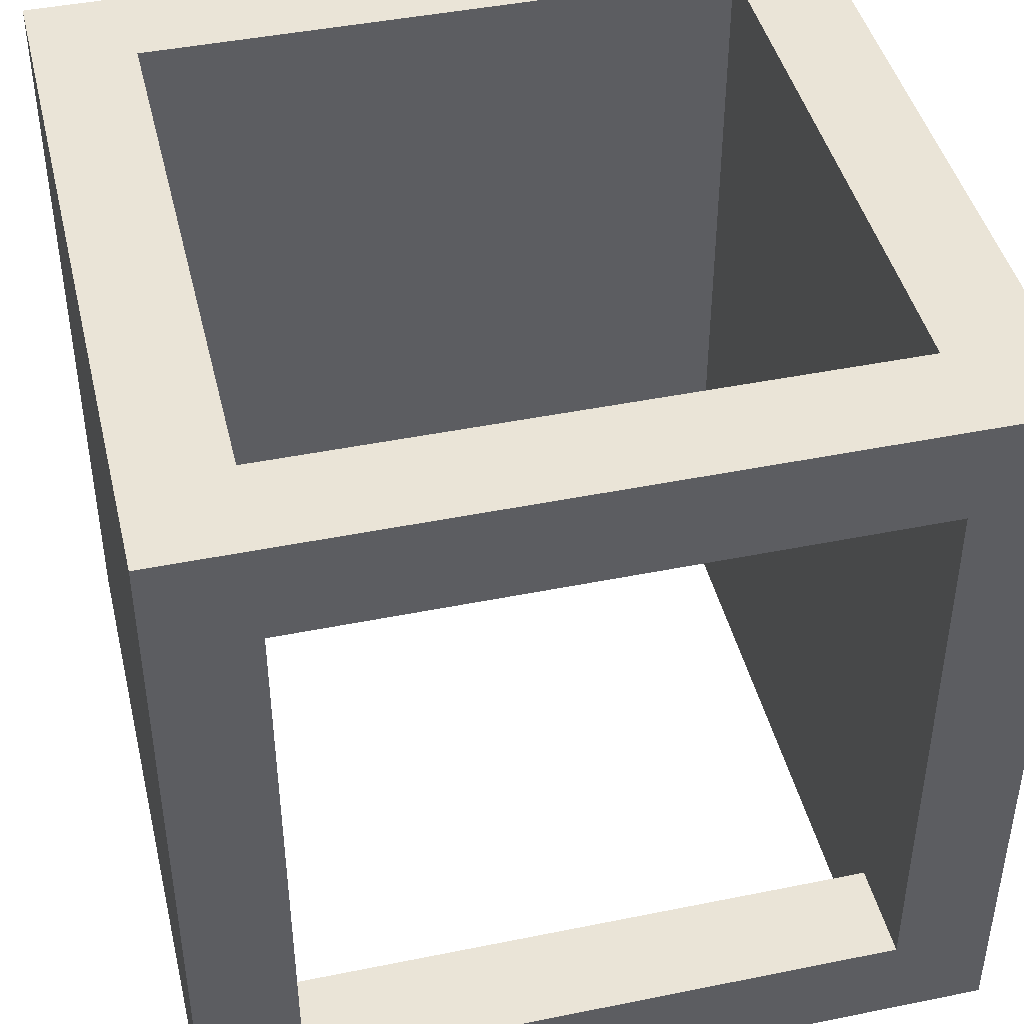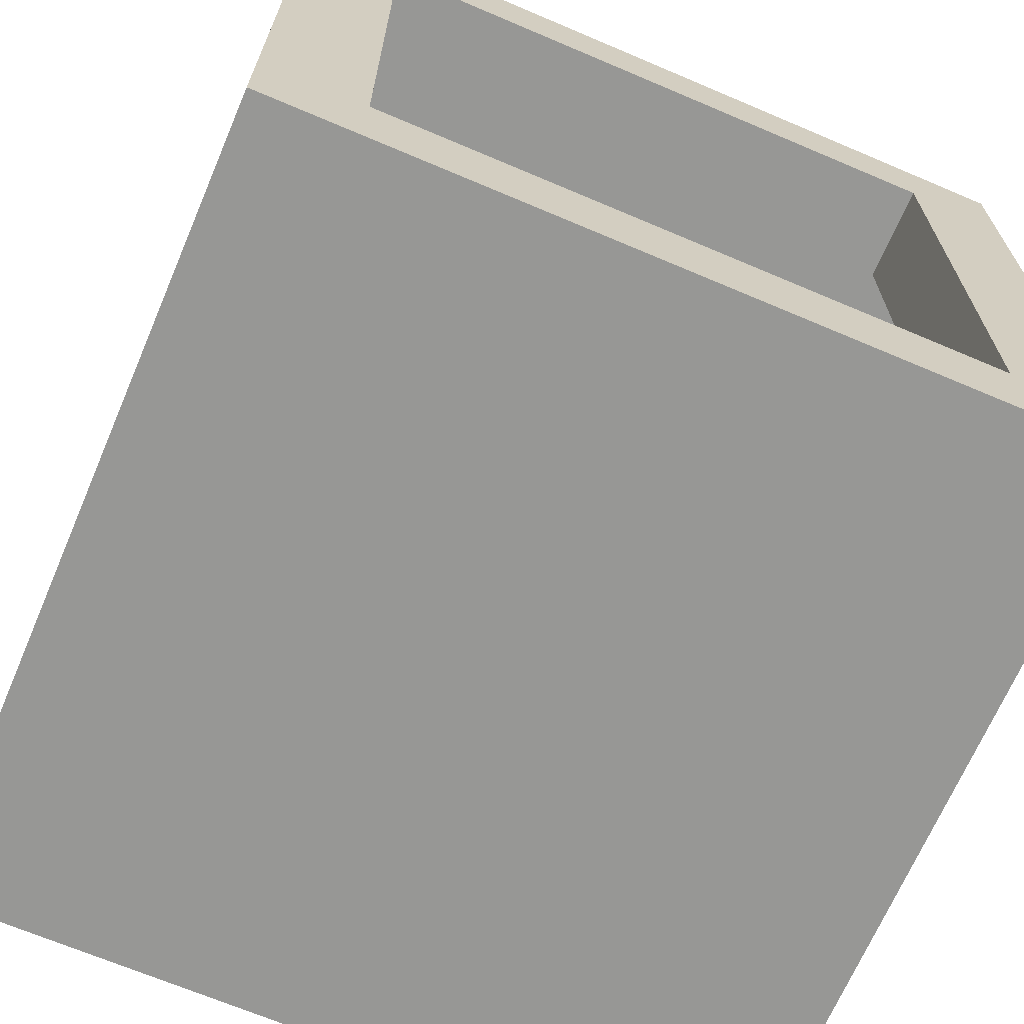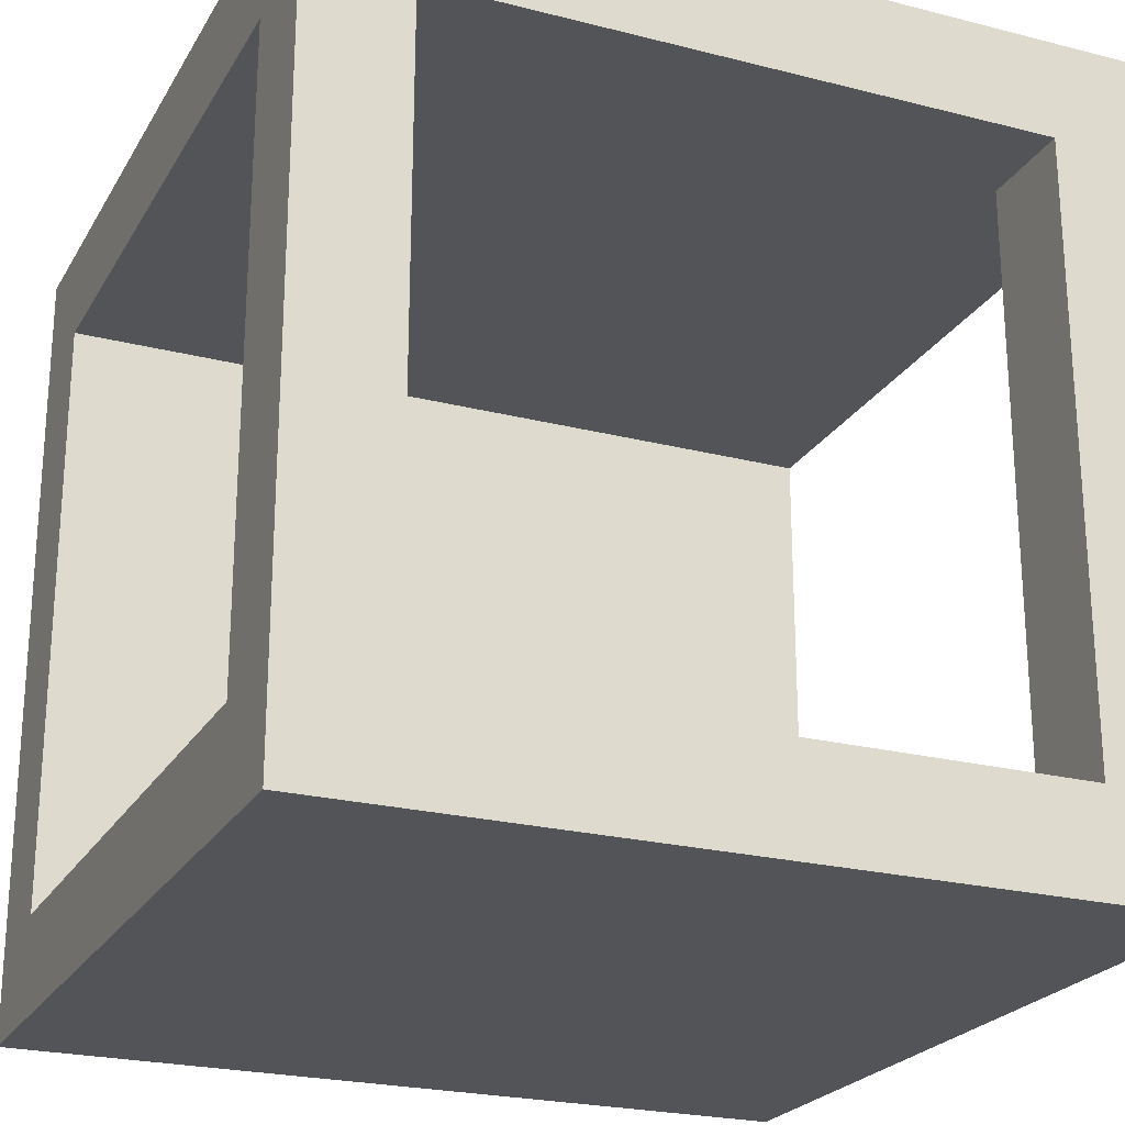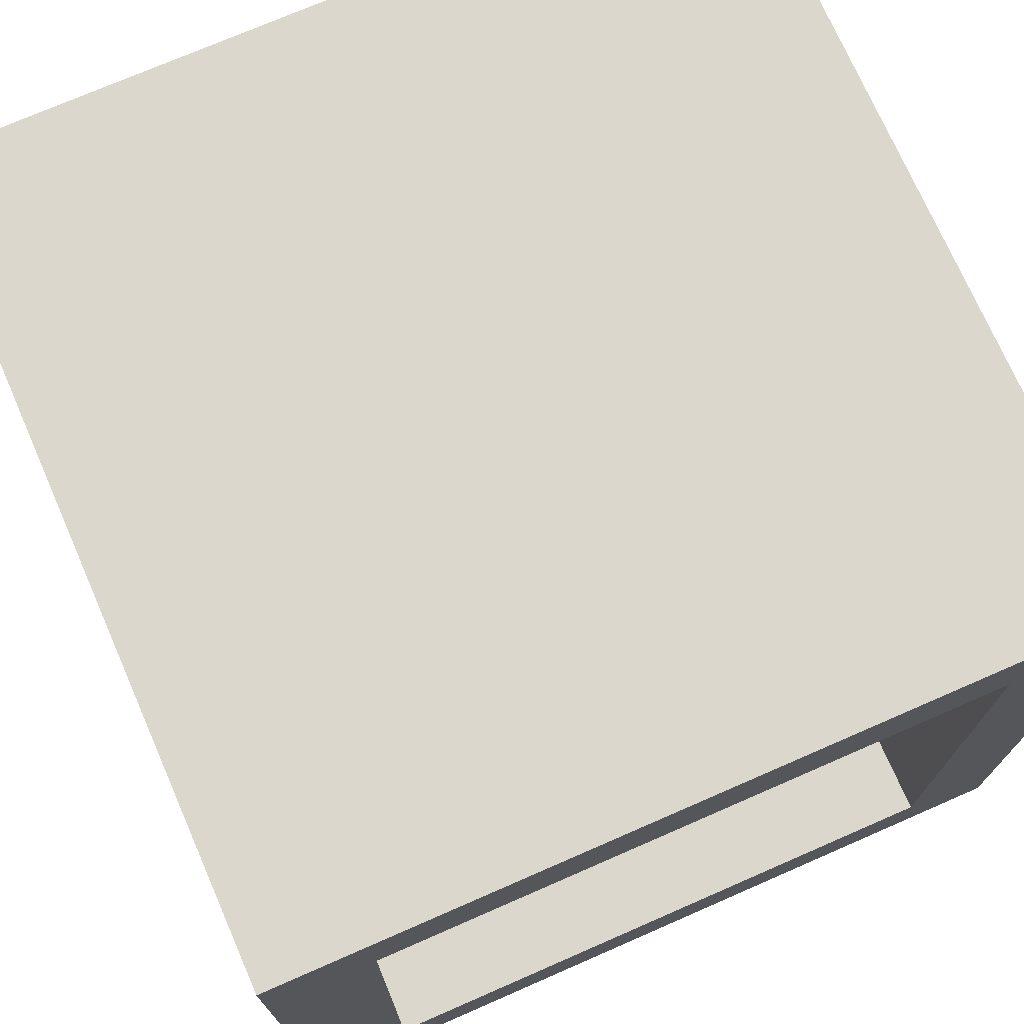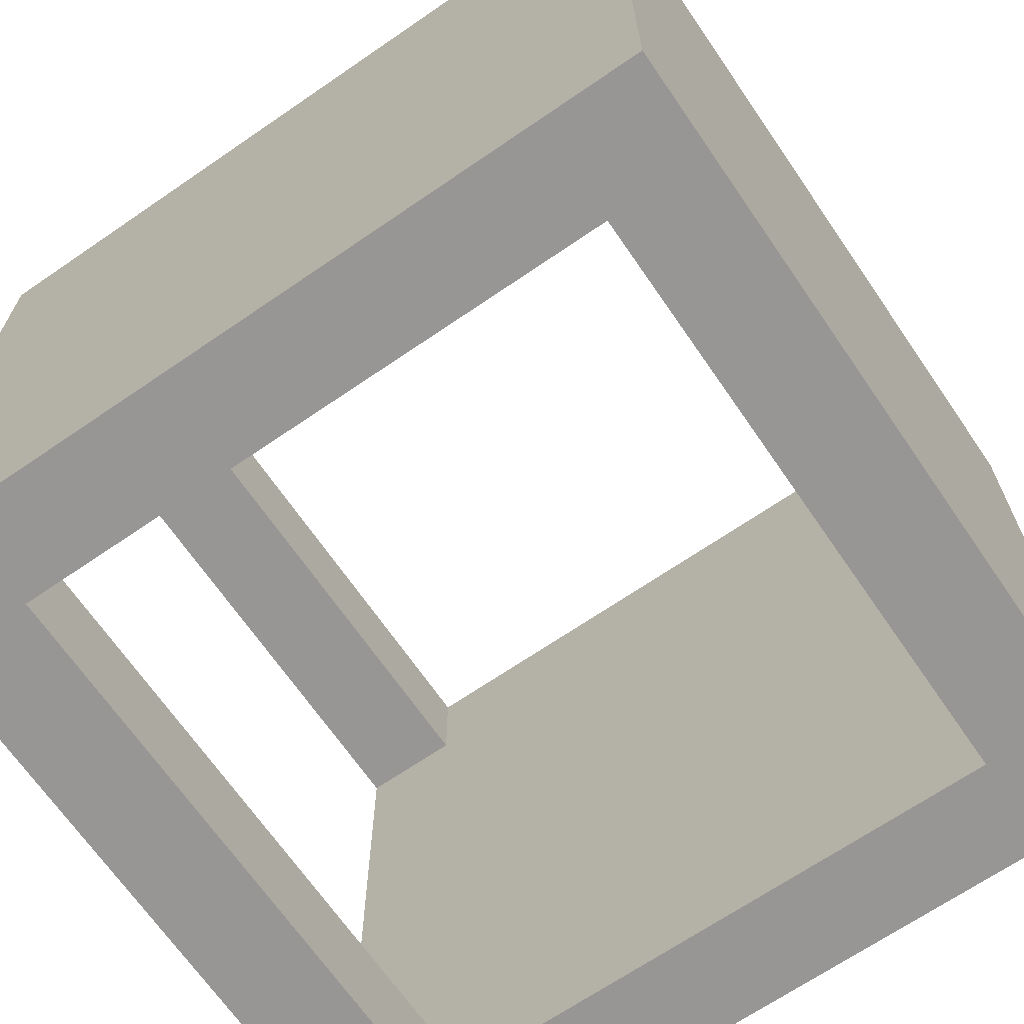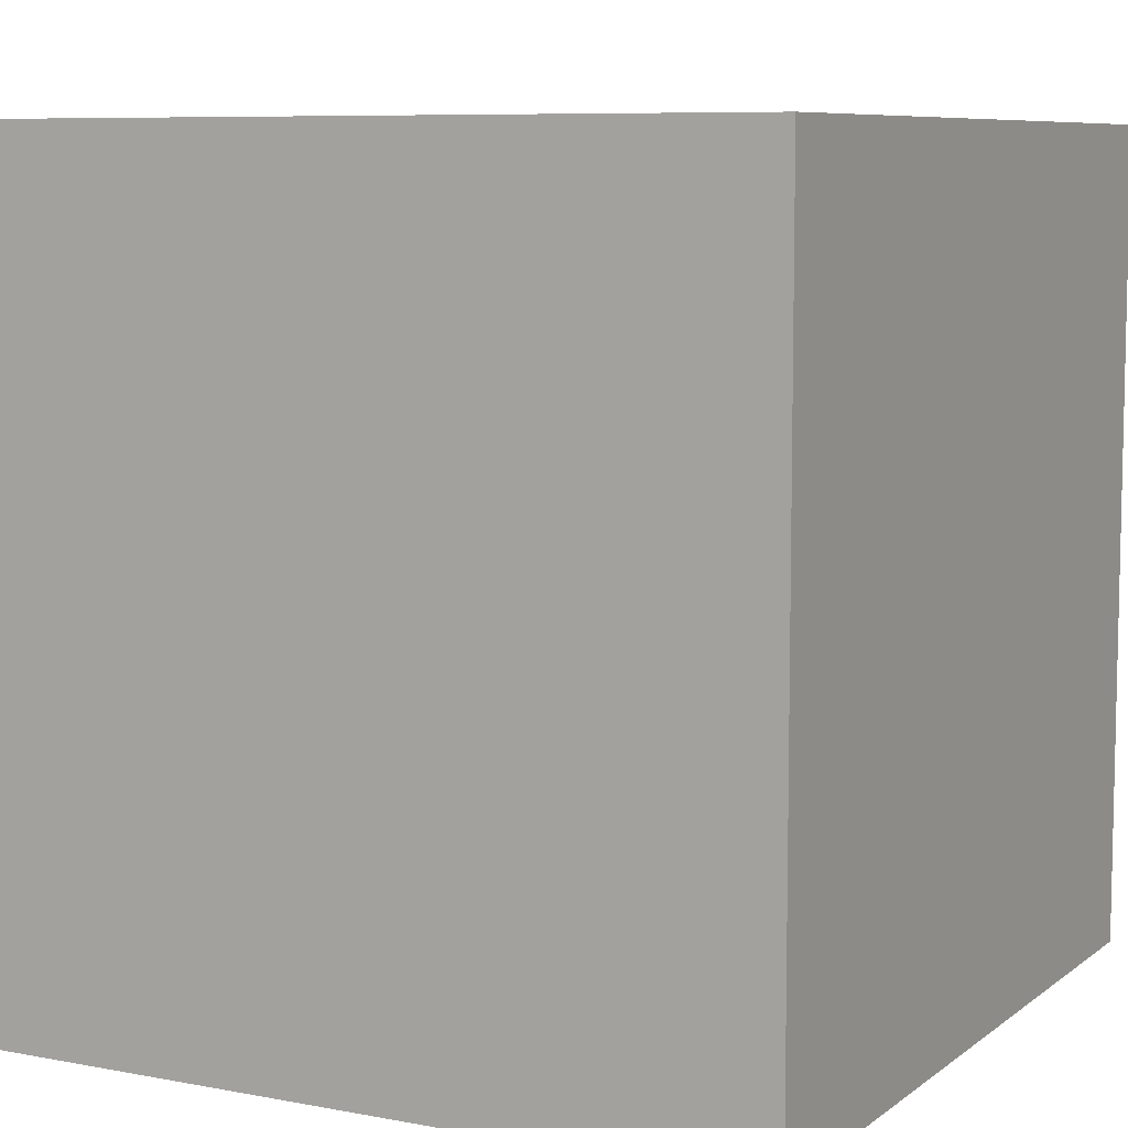
<metadata>
{"format":"obj","ext":"obj","renderer":"f3d","projection":"perspective","resolution":1024,"background":"white","views":[{"elev":43.9,"azim":76.6,"up":"+Z"},{"elev":-68.1,"azim":-23.1,"up":"+Y"},{"elev":-23.4,"azim":66.7,"up":"+Y"},{"elev":73.4,"azim":66.4,"up":"+Y"},{"elev":-67.9,"azim":-145.5,"up":"+Z"},{"elev":7.8,"azim":-62.0,"up":"+Z"}]}
</metadata>
<code>
o T-Piece_Cube.005
v -1 0 1
v -1 2 1
v -1 0 -1
v -1 2 -1
v 1 0 1
v 1 2 1
v 1 0 -1
v 1 2 -1
v -1 0 -0.75
v -1 0 0.75
v -1 0.25 1
v -1 1.75 1
v -1 2 0.75
v -1 2 -0.75
v -1 1.75 -1
v -1 0.25 -1
v 0.75 0 -1
v -0.75 0 -1
v -0.75 2 -1
v 0.75 2 -1
v 1 1.75 -1
v 1 0.25 -1
v 1 0 0.75
v 1 0 -0.75
v 1 2 -0.75
v 1 2 0.75
v 1 1.75 1
v 1 0.25 1
v -0.75 0 1
v 0.75 0 1
v 0.75 2 1
v -0.75 2 1
v 0.75 2 -0.75
v 0.75 2 0.75
v -0.75 2 -0.75
v -0.75 2 0.75
v -0.75 0 -0.75
v -0.75 0 0.75
v 0.75 0 -0.75
v 0.75 0 0.75
v 0.75 0.25 1
v -0.75 0.25 1
v 0.75 1.75 1
v -0.75 1.75 1
v 1 0.25 -0.75
v 1 0.25 0.75
v 1 1.75 -0.75
v 1 1.75 0.75
v -0.75 0.25 -1
v 0.75 0.25 -1
v -0.75 1.75 -1
v 0.75 1.75 -1
v -1 0.25 0.75
v -1 0.25 -0.75
v -1 1.75 0.75
v -1 1.75 -0.75
v 0.75 1.75 -0.75
v -0.75 0.25 -0.75
v -0.75 0.25 0.75
v -0.75 1.75 0.75
v 0.75 0.25 -0.75
v -0.75 1.75 -0.75
v 0.75 0.25 0.75
v 0.75 1.75 0.75
f 40 23 5 30
f 10 38 29 1
f 38 40 30 29
f 3 18 37 9
f 9 37 38 10
f 18 17 39 37
f 37 39 40 38
f 17 7 24 39
f 39 24 23 40
f 29 42 11 1
f 5 28 41 30
f 30 41 42 29
f 42 41 63 59
f 23 46 28 5
f 7 22 45 24
f 24 45 46 23
f 17 50 22 7
f 3 16 49 18
f 18 49 50 17
f 50 49 58 61
f 9 54 16 3
f 1 11 53 10
f 10 53 54 9
f 46 45 61 63
f 63 61 58 59
f 56 14 4 15
f 52 20 8 21
f 48 26 6 27
f 44 32 2 12
f 36 13 2 32
f 26 34 31 6
f 34 36 32 31
f 8 20 33 25
f 25 33 34 26
f 20 19 35 33
f 33 35 36 34
f 19 4 14 35
f 35 14 13 36
f 27 6 31 43
f 43 31 32 44
f 47 48 64 57
f 21 8 25 47
f 47 25 26 48
f 15 4 19 51
f 51 19 20 52
f 12 2 13 55
f 55 13 14 56
f 57 64 60 62
f 51 52 57 62
f 43 44 60 64
f 42 44 12 11
f 28 27 43 41
f 46 48 27 28
f 22 21 47 45
f 50 52 21 22
f 16 15 51 49
f 54 56 15 16
f 11 12 55 53
f 53 55 56 54
f 45 47 57 61
f 48 46 63 64
f 58 62 60 59
f 52 50 61 57
f 49 51 62 58
f 44 42 59 60
f 41 43 64 63

</code>
